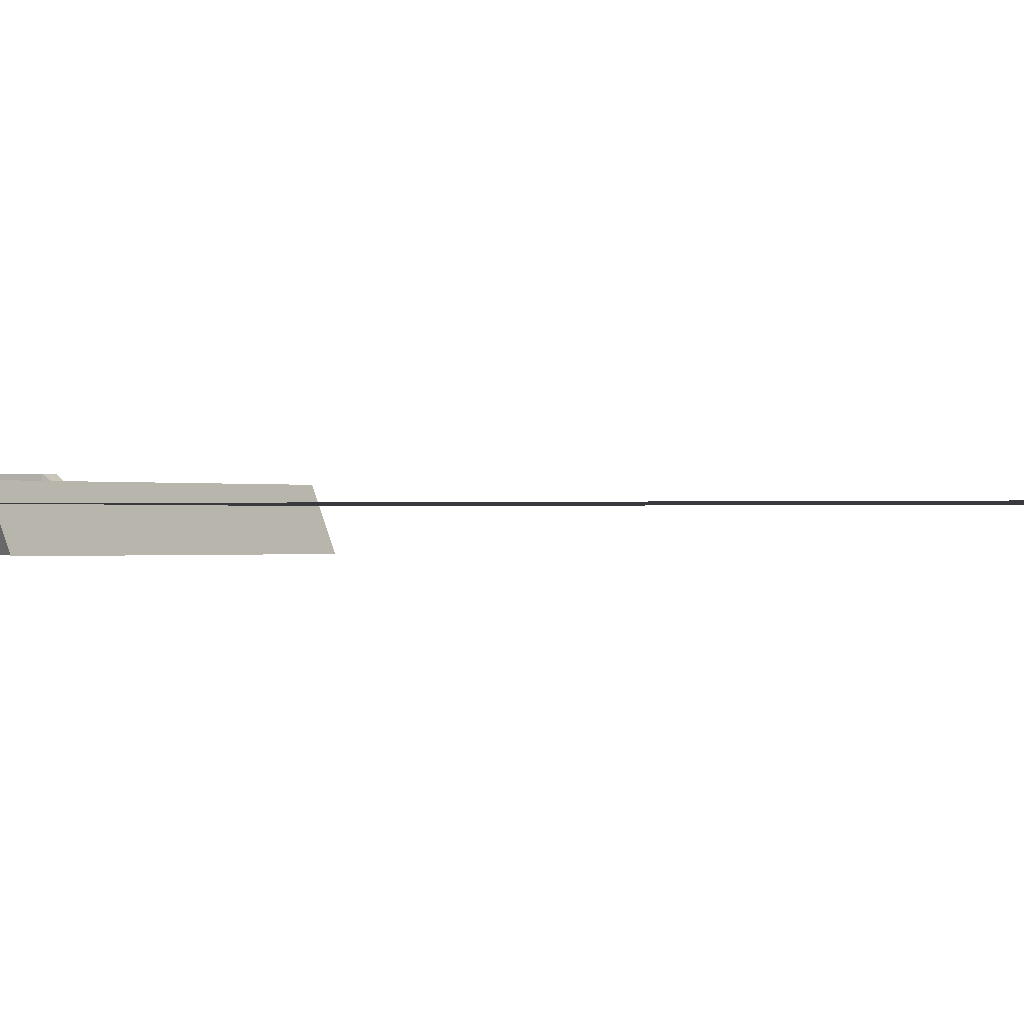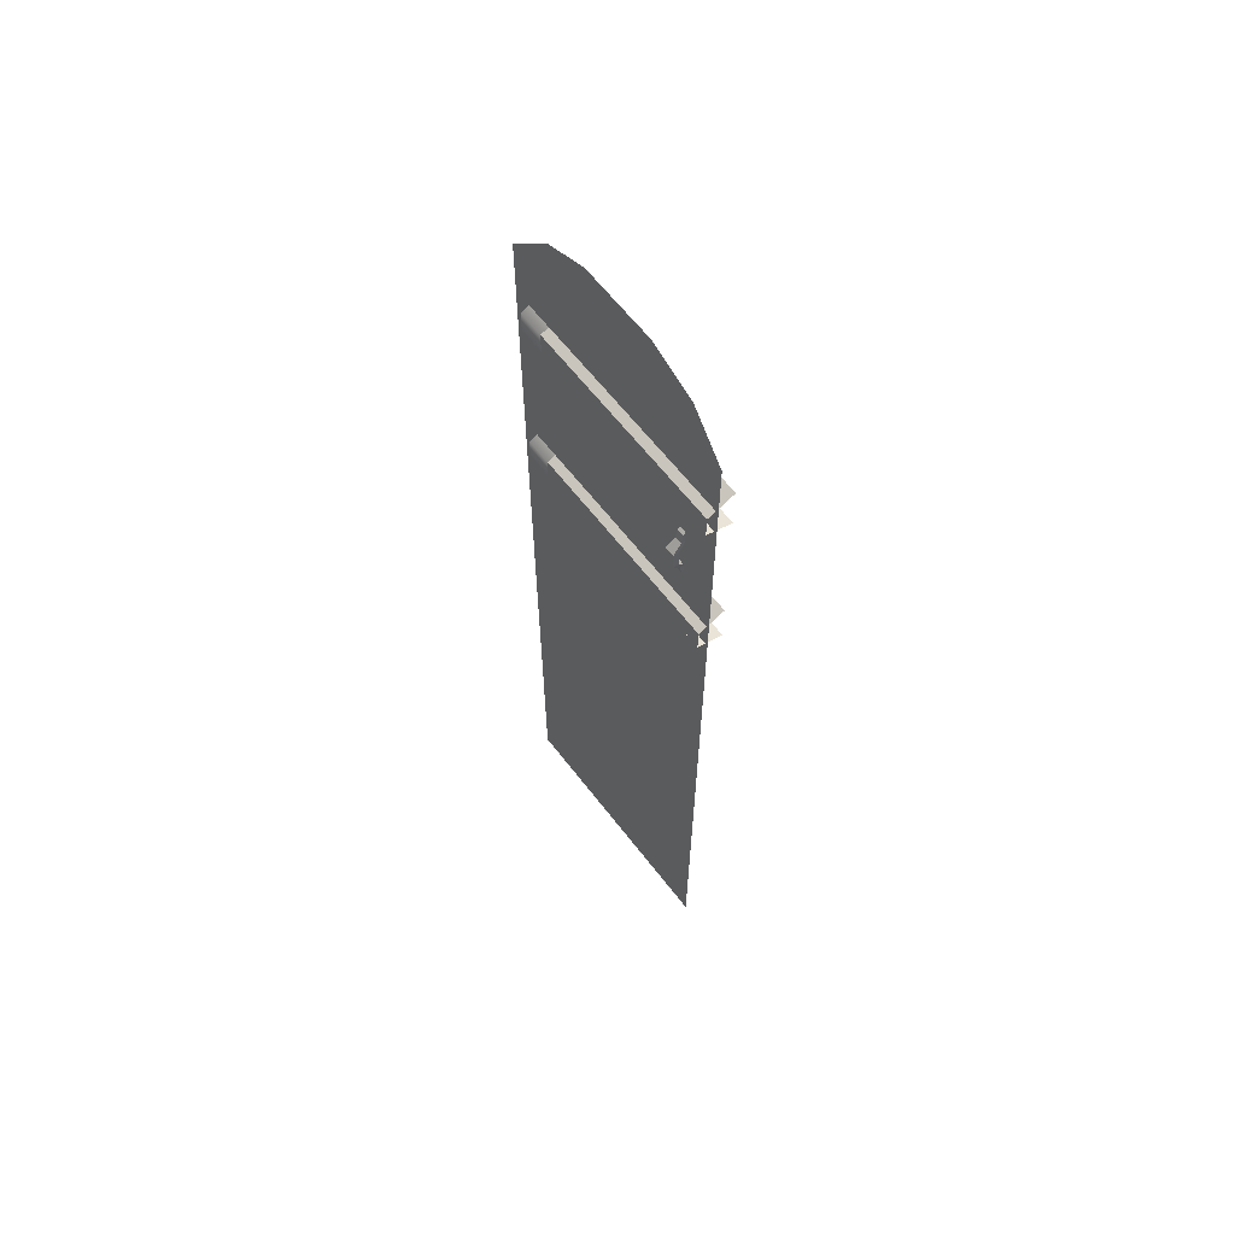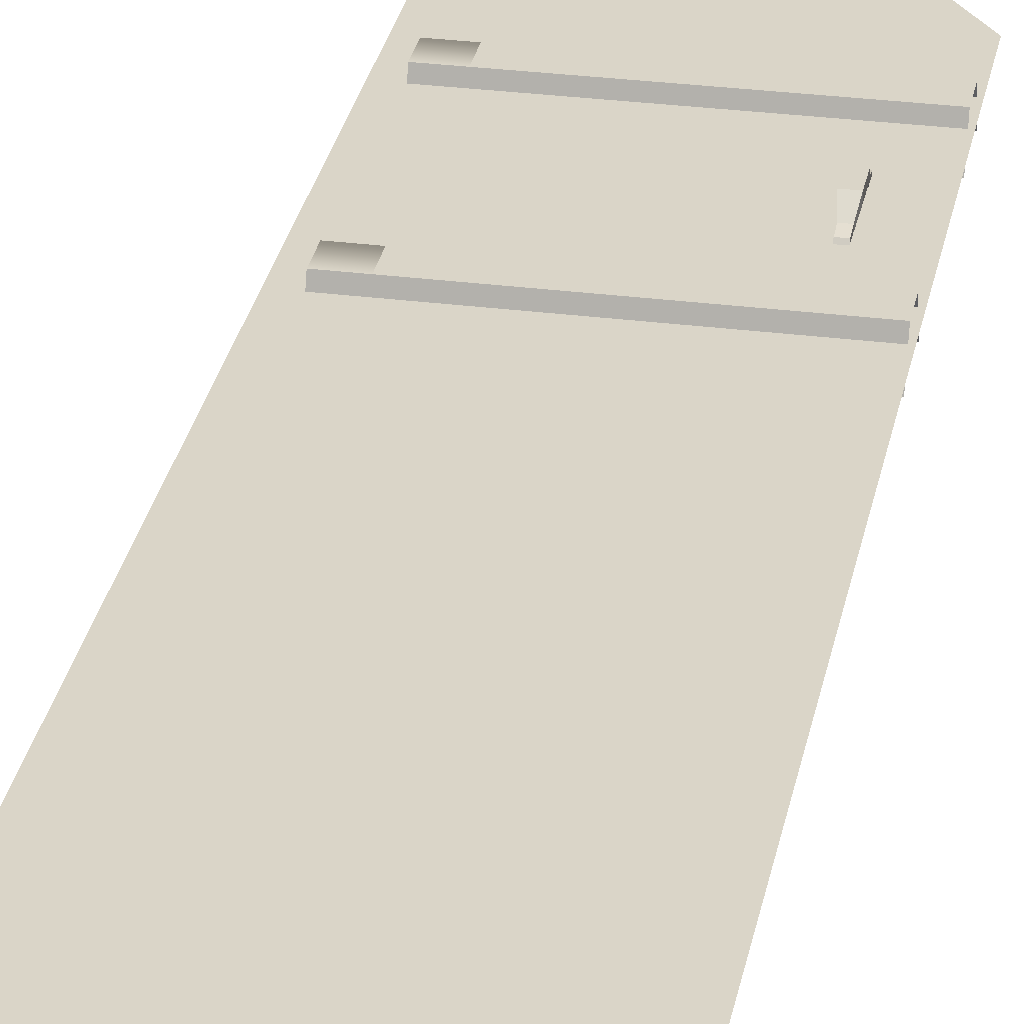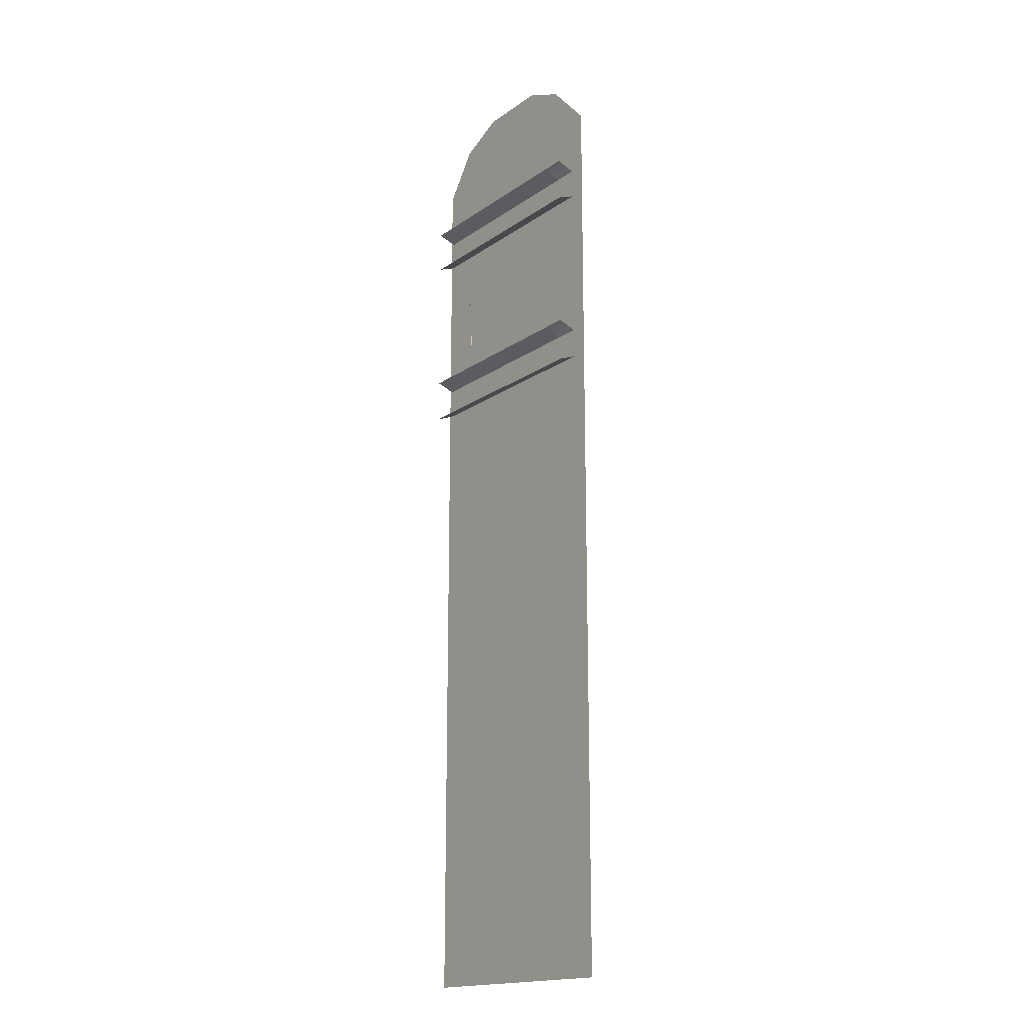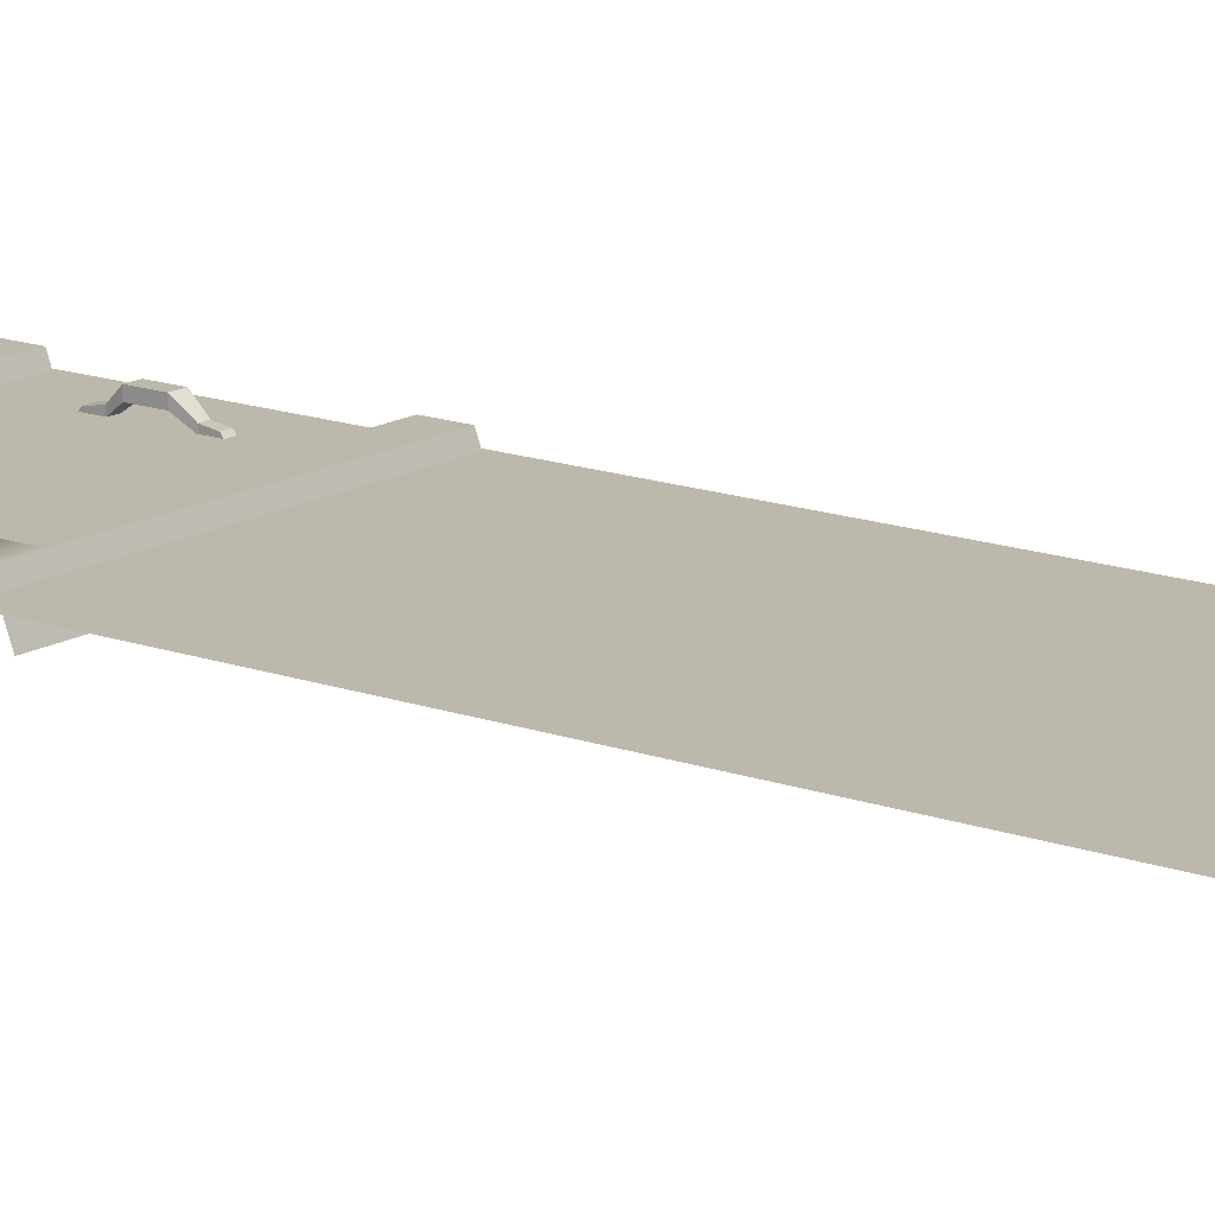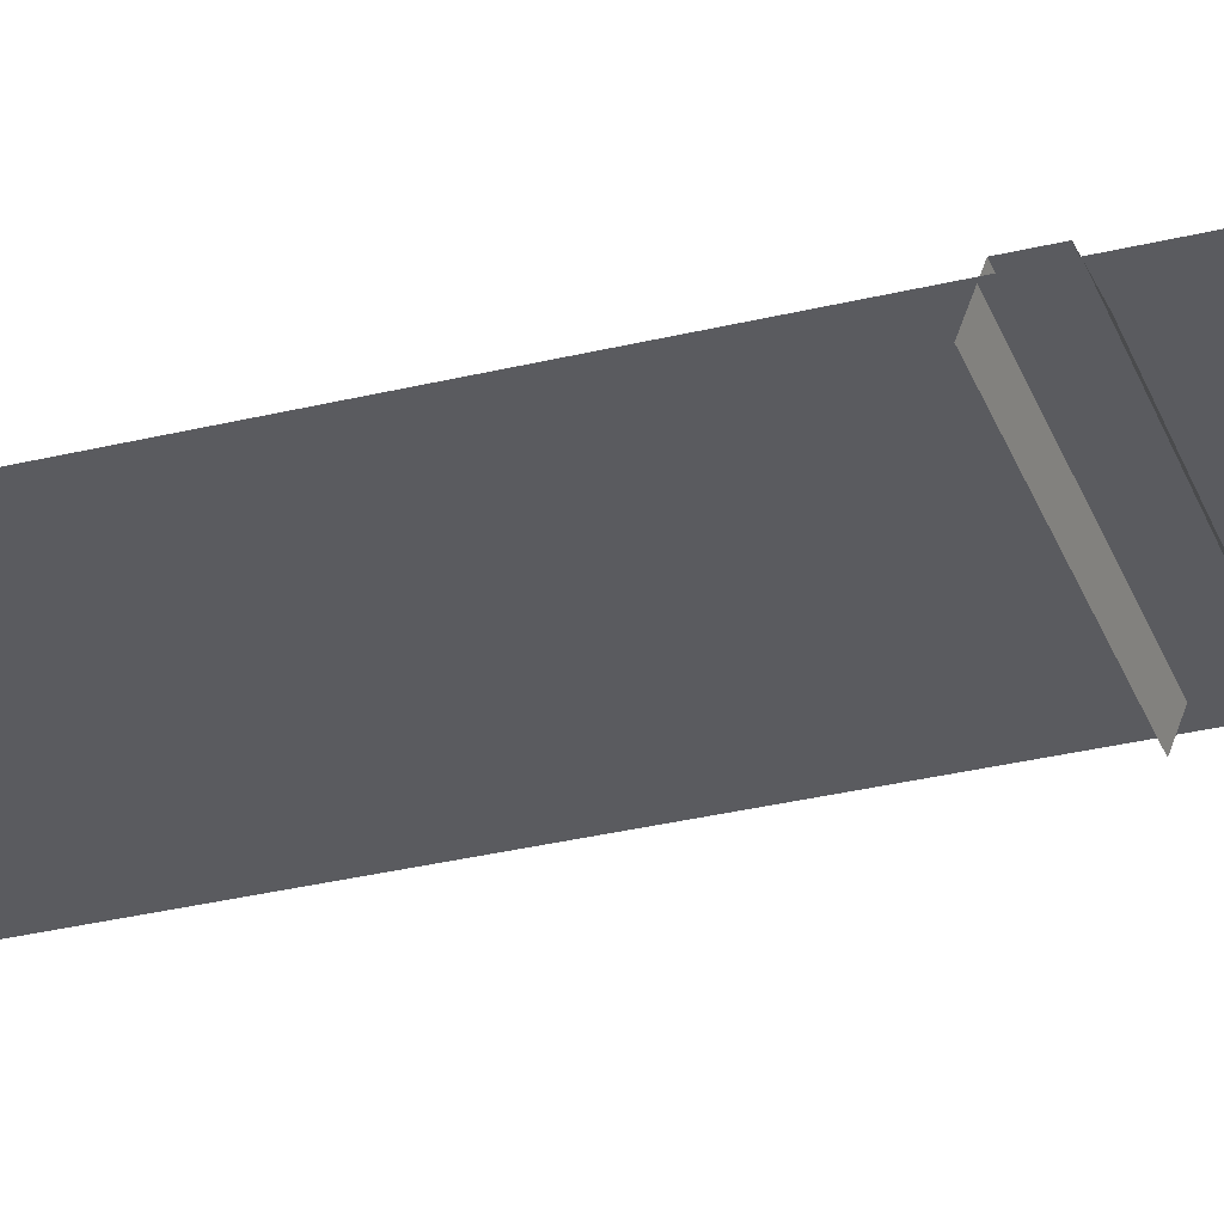
<metadata>
{"format":"obj","ext":"obj","renderer":"f3d","projection":"perspective","resolution":1024,"background":"white","views":[{"elev":-0.2,"azim":-62.4,"up":"+Z"},{"elev":63.2,"azim":52.4,"up":"+Y"},{"elev":29.4,"azim":10.8,"up":"+Z"},{"elev":-17.4,"azim":-126.4,"up":"+Y"},{"elev":14.9,"azim":-51.9,"up":"+Z"},{"elev":-32.8,"azim":108.7,"up":"+Z"}]}
</metadata>
<code>
o nifid_10-matrix_Tri_Ex_nord_door_02_2-lib
v -1.256 3.204 0.129
v -0.9603 3.204 0.129
v -0.9603 3.486 0.129
v -1.256 3.486 0.129
v -1.256 3.086 -0.1808
v -0.9603 3.086 -0.1808
v -0.9603 3.204 0.129
v -1.256 3.204 0.129
v -0.9603 3.605 -0.1808
v -1.256 3.605 -0.1808
v -1.256 1 0.129
v -0.9603 1 0.129
v -0.9603 1.282 0.129
v -1.256 1.282 0.129
v -1.256 0.8817 -0.1808
v -0.9603 0.8817 -0.1808
v -0.9603 1 0.129
v -1.256 1 0.129
v -0.9603 1.401 -0.1808
v -1.256 1.401 -0.1808
f 1 2 3
f 3 4 1
f 5 6 7
f 7 8 5
f 9 10 4
f 4 3 9
f 11 12 13
f 13 14 11
f 15 16 17
f 17 18 15
f 19 20 14
f 14 13 19
o nifid_6-matrix_Tri_Ex_nord_door_02_1-lib
v -0.9603 3.204 0.129
v 1.42 3.204 0.129
v 1.42 3.486 0.129
v -0.9603 3.486 0.129
v -0.9603 3.086 -0.1808
v 1.42 3.086 -0.1808
v 1.42 3.204 0.129
v -0.9603 3.204 0.129
v 1.42 3.605 -0.1808
v -0.9603 3.605 -0.1808
v -0.9603 3.486 0.129
v 1.42 3.486 0.129
v 0.9658 1.995 0.02953
v 0.9454 2.127 0.1097
v 1.061 2.127 0.1097
v 1.041 1.995 0.02954
v 0.9658 1.995 0.07598
v 1.041 1.995 0.07598
v 1.061 2.127 0.1808
v 0.9454 2.127 0.1808
v 0.9658 1.859 0.02953
v 1.041 1.859 0.02954
v 1.041 1.883 0.05863
v 0.9658 1.883 0.05863
v 1.041 1.995 0.02954
v 1.061 2.127 0.1097
v 1.061 2.127 0.1808
v 1.041 1.995 0.07598
v 1.045 2.615 0.02826
v 0.9615 2.615 0.02826
v 0.9615 2.589 0.06052
v 1.045 2.589 0.06052
v 0.9454 2.127 0.1097
v 0.9658 1.995 0.02953
v 0.9658 1.995 0.07598
v 0.9454 2.127 0.1808
v 0.9658 1.995 0.02953
v 1.041 1.995 0.02954
v 1.041 1.859 0.02954
v 1.041 1.859 0.02954
v 0.9658 1.859 0.02953
v 0.9658 1.995 0.02953
v 1.041 1.995 0.07598
v 0.9658 1.995 0.07598
v 0.9658 1.883 0.05863
v 0.9658 1.883 0.05863
v 1.041 1.883 0.05863
v 1.041 1.995 0.07598
v 1.041 1.995 0.02954
v 1.041 1.995 0.07598
v 1.041 1.883 0.05863
v 1.041 1.883 0.05863
v 1.041 1.859 0.02954
v 1.041 1.995 0.02954
v 0.9658 1.995 0.07598
v 0.9658 1.995 0.02953
v 0.9658 1.859 0.02953
v 0.9658 1.859 0.02953
v 0.9658 1.883 0.05863
v 0.9658 1.995 0.07598
v 1.061 2.127 0.1097
v 0.9454 2.127 0.1097
v 0.9454 2.361 0.1097
v 1.061 2.361 0.1097
v 0.9454 2.127 0.1808
v 1.061 2.127 0.1808
v 1.061 2.361 0.1808
v 0.9454 2.361 0.1808
v 1.061 2.127 0.1808
v 1.061 2.127 0.1097
v 1.061 2.361 0.1097
v 1.061 2.361 0.1097
v 1.061 2.361 0.1808
v 1.061 2.127 0.1808
v 0.9454 2.127 0.1097
v 0.9454 2.127 0.1808
v 0.9454 2.361 0.1808
v 0.9454 2.361 0.1808
v 0.9454 2.361 0.1097
v 0.9454 2.127 0.1097
v 1.061 2.361 0.1097
v 0.9454 2.361 0.1097
v 0.9615 2.467 0.02826
v 1.045 2.467 0.02826
v 0.9454 2.361 0.1097
v 0.9454 2.361 0.1808
v 0.9615 2.467 0.07962
v 0.9615 2.467 0.02826
v 0.9454 2.361 0.1808
v 1.061 2.361 0.1808
v 1.045 2.467 0.07962
v 0.9615 2.467 0.07962
v 1.061 2.361 0.1808
v 1.061 2.361 0.1097
v 1.045 2.467 0.02826
v 1.045 2.467 0.02826
v 1.045 2.467 0.07962
v 1.061 2.361 0.1808
v 1.045 2.467 0.02826
v 0.9615 2.467 0.02826
v 0.9615 2.615 0.02826
v 1.045 2.615 0.02826
v 0.9615 2.467 0.02826
v 0.9615 2.467 0.07962
v 0.9615 2.589 0.06052
v 0.9615 2.589 0.06052
v 0.9615 2.615 0.02826
v 0.9615 2.467 0.02826
v 0.9615 2.467 0.07962
v 1.045 2.467 0.07962
v 1.045 2.589 0.06052
v 0.9615 2.589 0.06052
v 1.045 2.467 0.07962
v 1.045 2.467 0.02826
v 1.045 2.615 0.02826
v 1.045 2.615 0.02826
v 1.045 2.589 0.06052
v 1.045 2.467 0.07962
v -0.9603 1 0.129
v 1.42 1 0.129
v 1.42 1.282 0.129
v -0.9603 1.282 0.129
v -0.9603 0.8817 -0.1808
v 1.42 0.8817 -0.1808
v 1.42 1 0.129
v -0.9603 1 0.129
v 1.42 1.401 -0.1808
v -0.9603 1.401 -0.1808
v -0.9603 1.282 0.129
v 1.42 1.282 0.129
f 33 34 35
f 35 36 33
f 37 38 39
f 39 40 37
f 41 42 43
f 43 44 41
f 45 46 47
f 47 48 45
f 49 50 51
f 51 52 49
f 53 54 55
f 55 56 53
f 57 58 59
f 60 61 62
f 63 64 65
f 66 67 68
f 69 70 71
f 72 73 74
f 75 76 77
f 78 79 80
f 81 82 83
f 83 84 81
f 85 86 87
f 87 88 85
f 89 90 91
f 92 93 94
f 95 96 97
f 98 99 100
f 101 102 103
f 103 104 101
f 105 106 107
f 107 108 105
f 109 110 111
f 111 112 109
f 113 114 115
f 116 117 118
f 119 120 121
f 121 122 119
f 123 124 125
f 126 127 128
f 129 130 131
f 131 132 129
f 133 134 135
f 136 137 138
f 21 22 23
f 23 24 21
f 25 26 27
f 27 28 25
f 29 30 31
f 31 32 29
f 139 140 141
f 141 142 139
f 143 144 145
f 145 146 143
f 147 148 149
f 149 150 147
o nifid_1-matrix_Tri_Ex_nord_door_02_0-lib
v -1.454 4.235 0.03297
v -1.454 -6.535 0.03297
v 1.454 -6.535 0.03297
v -0.9255 4.8 0.03297
v -0.3974 5.028 0.03297
v 0.4834 5.028 0.03297
v 1.047 4.783 0.03297
v 1.454 4.235 0.03297
f 151 152 153
f 153 154 151
f 153 155 154
f 153 156 155
f 153 157 156
f 153 158 157

</code>
